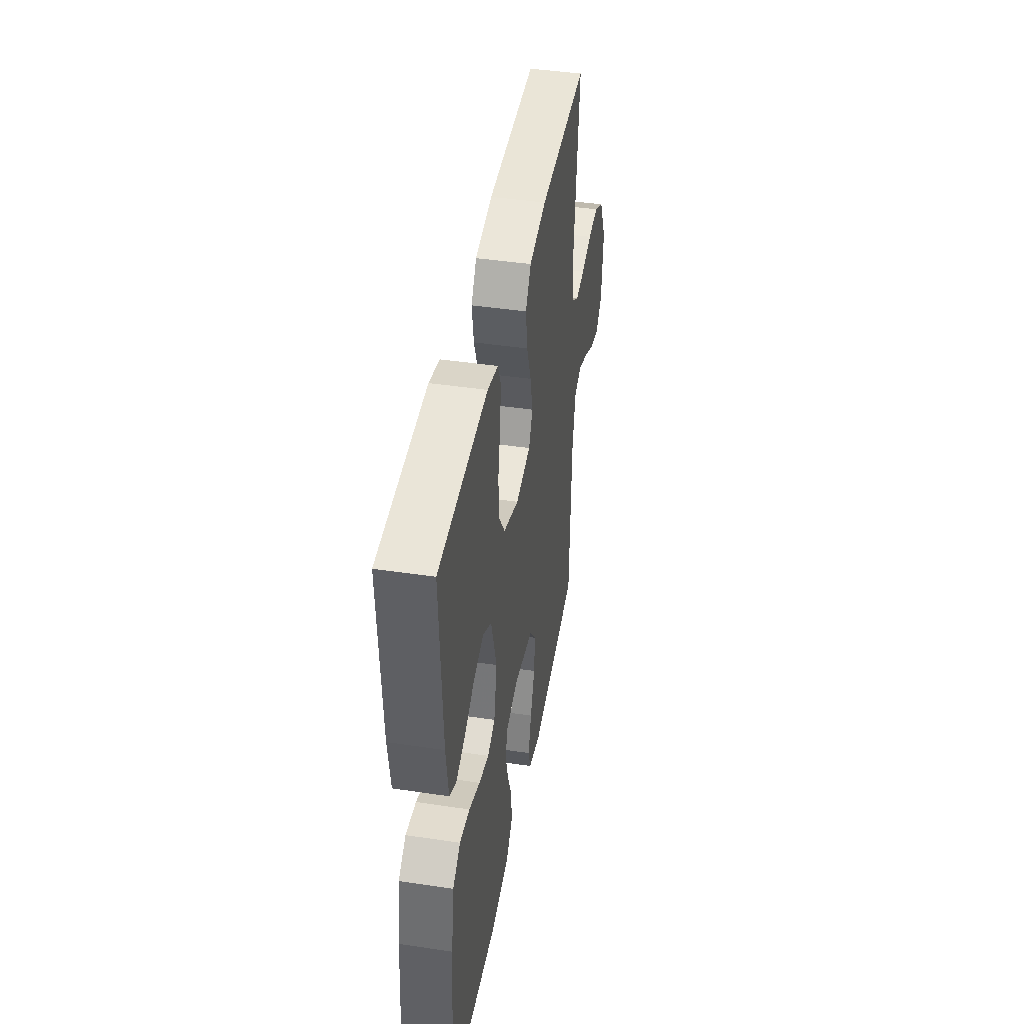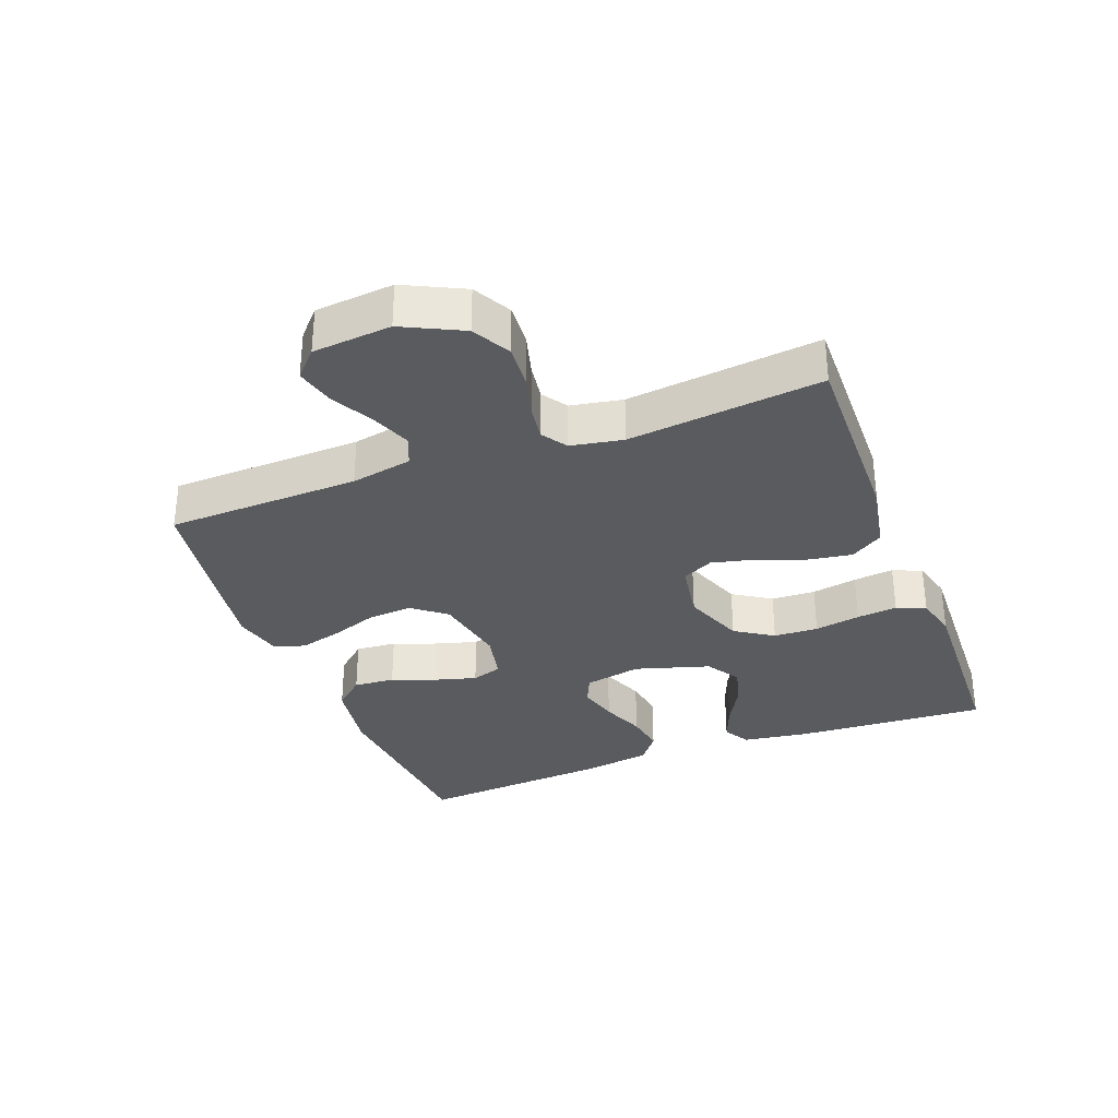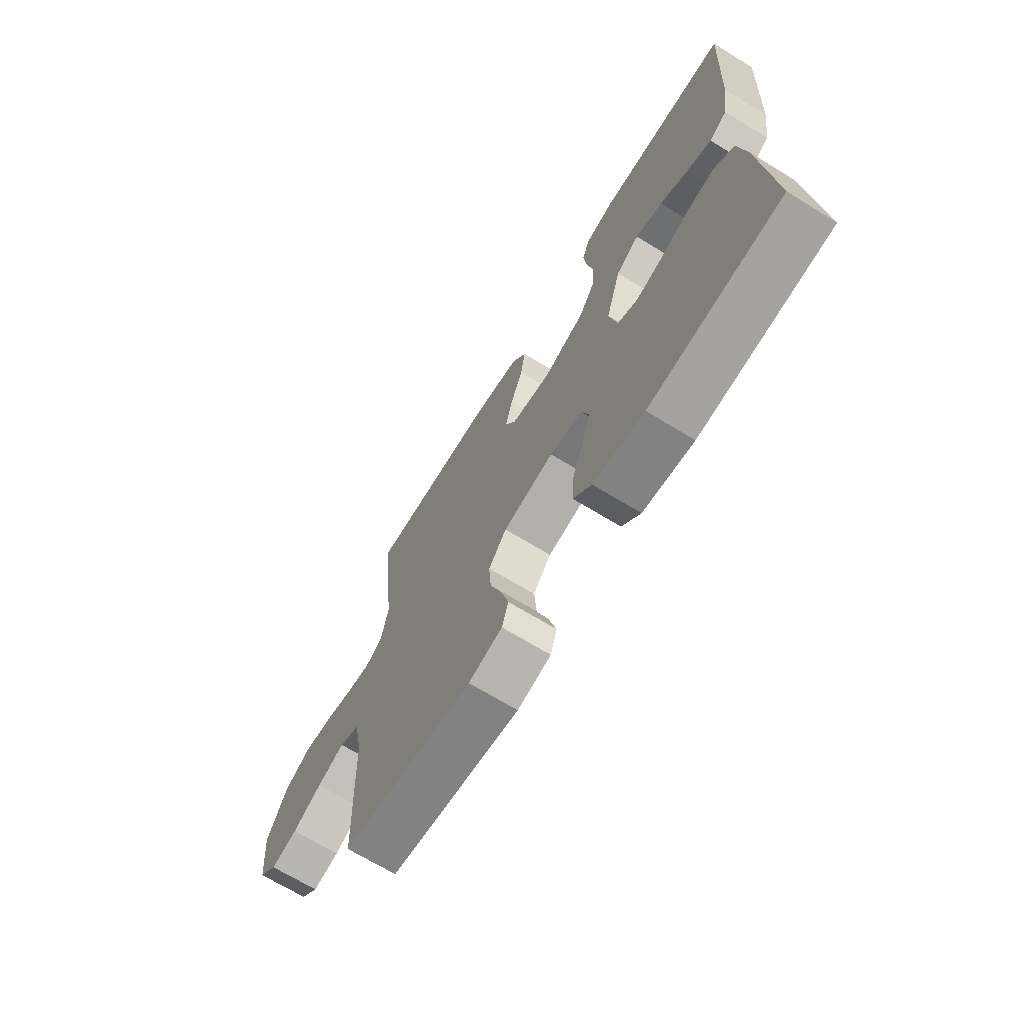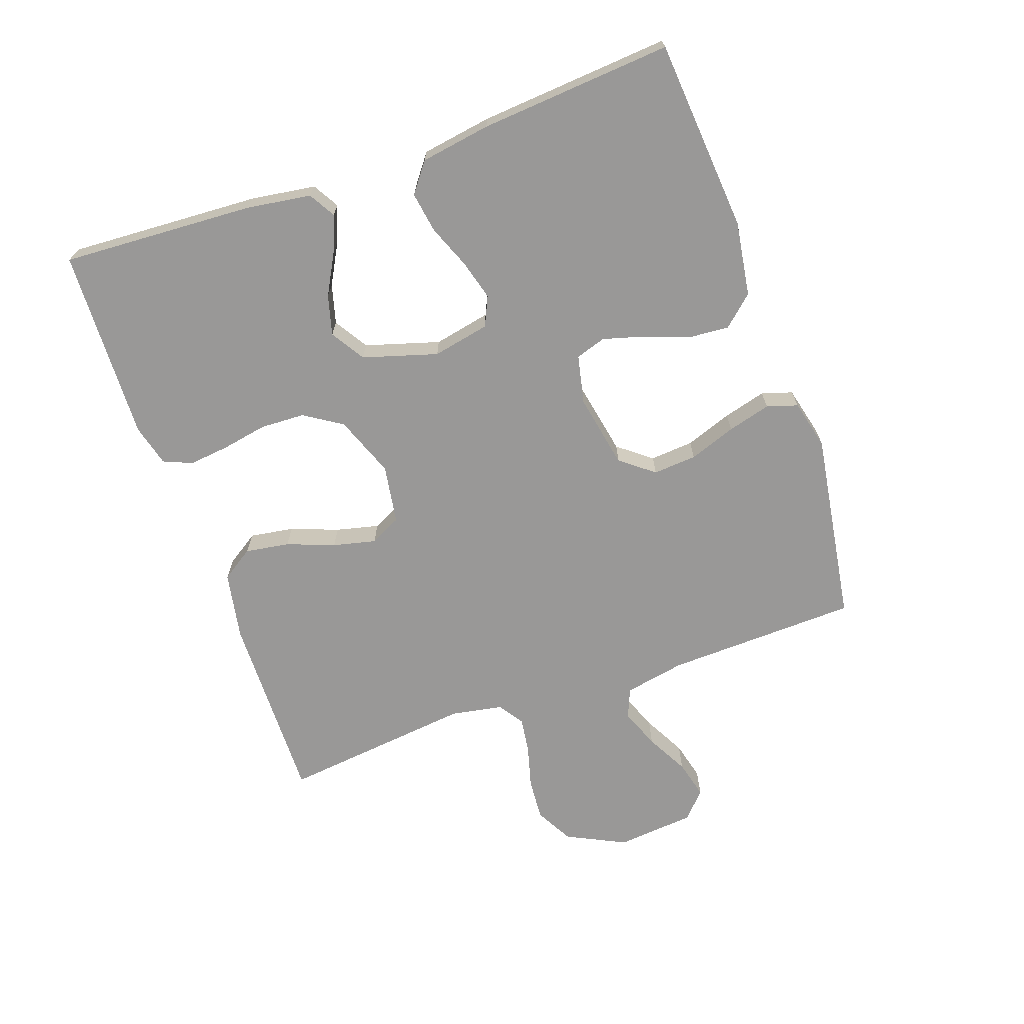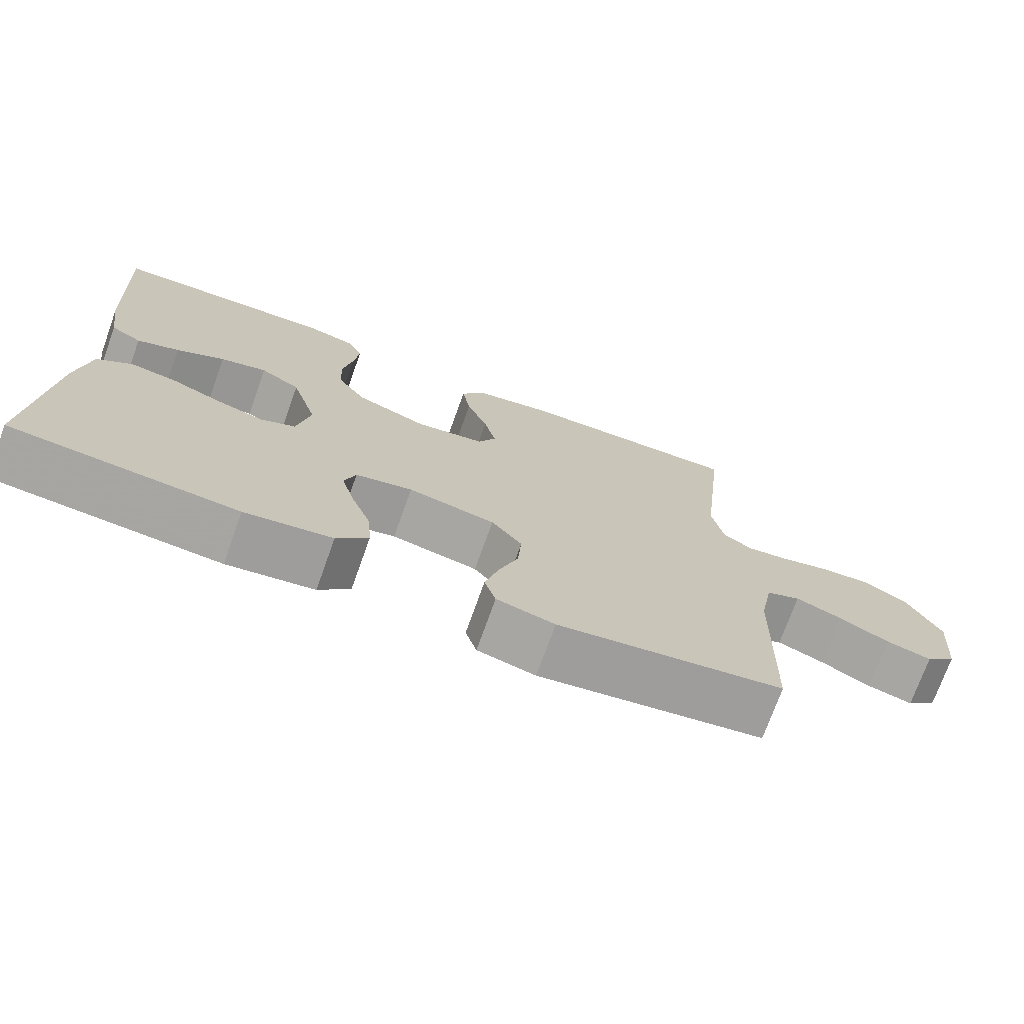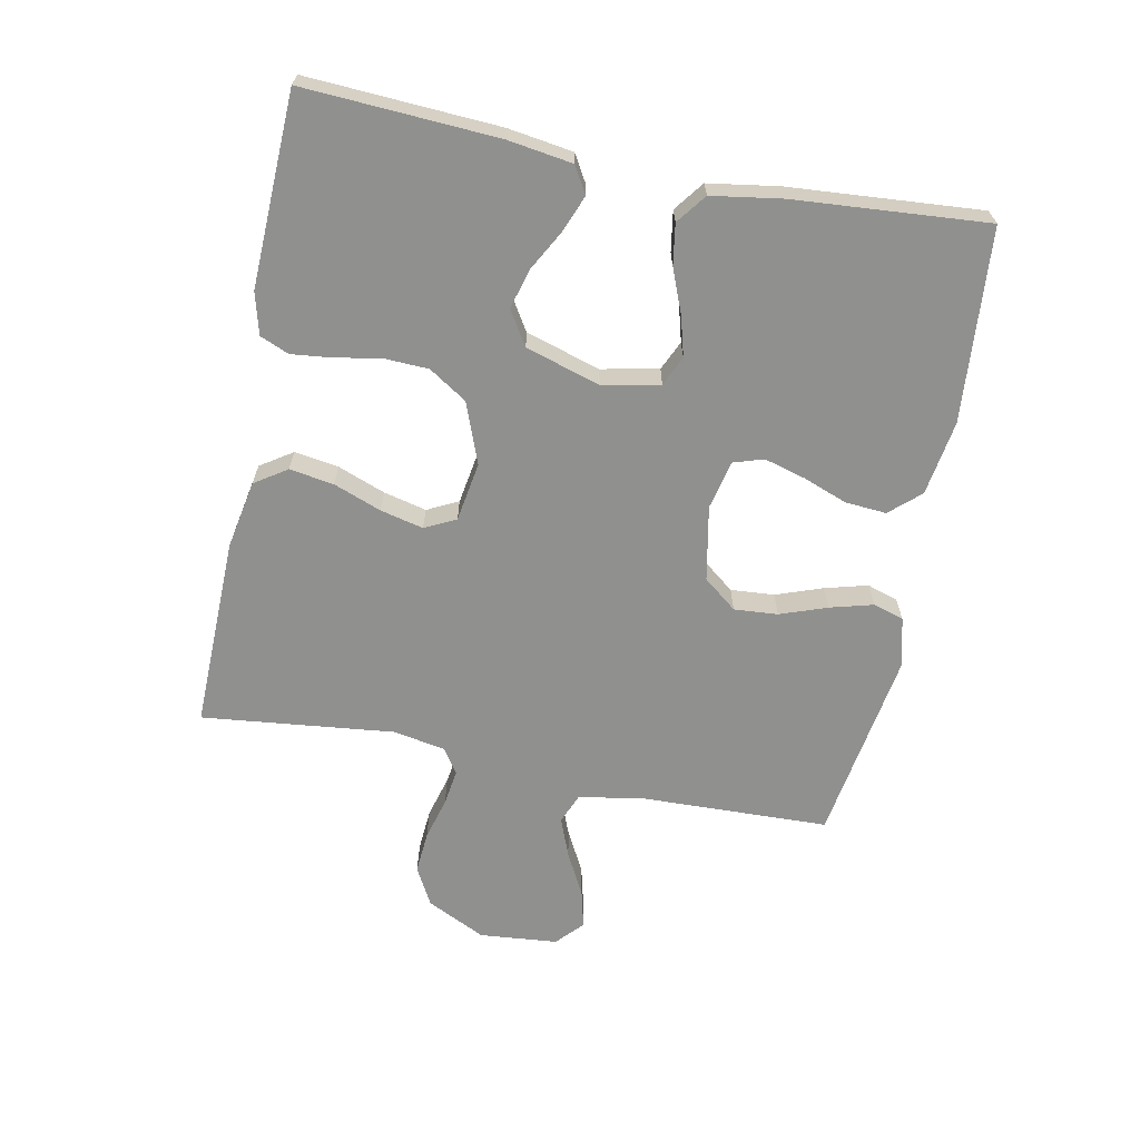
<metadata>
{"format":"obj","ext":"obj","renderer":"f3d","projection":"perspective","resolution":1024,"background":"white","views":[{"elev":43.2,"azim":100.1,"up":"+Z"},{"elev":-32.3,"azim":-69.2,"up":"+Y"},{"elev":-68.9,"azim":58.5,"up":"+Z"},{"elev":-68.7,"azim":109.5,"up":"+Y"},{"elev":-73.2,"azim":160.3,"up":"+Z"},{"elev":-65.5,"azim":78.8,"up":"+Y"}]}
</metadata>
<code>
v -0.5 0.07 -0.5
v -0.509 0.07 -0.2
v -0.527 0.07 -0.105
v -0.573 0.07 -0.086
v -0.635 0.07 -0.11
v -0.701 0.07 -0.145
v -0.761 0.07 -0.16
v -0.802 0.07 -0.122
v -0.813 0.07 0
v -0.768 0.07 0.092
v -0.709 0.07 0.124
v -0.643 0.07 0.119
v -0.577 0.07 0.101
v -0.521 0.07 0.093
v -0.482 0.07 0.119
v -0.467 0.07 0.2
v -0.5 0.07 0.5
v -0.2 0.07 0.494
v -0.094 0.07 0.474
v -0.061 0.07 0.424
v -0.072 0.07 0.355
v -0.1 0.07 0.281
v -0.116 0.07 0.214
v -0.092 0.07 0.166
v 0 0.07 0.151
v 0.095 0.07 0.187
v 0.133 0.07 0.246
v 0.136 0.07 0.315
v 0.123 0.07 0.386
v 0.116 0.07 0.449
v 0.135 0.07 0.494
v 0.2 0.07 0.511
v 0.5 0.07 0.5
v 0.483 0.07 0.2
v 0.468 0.07 0.099
v 0.427 0.07 0.075
v 0.371 0.07 0.097
v 0.307 0.07 0.132
v 0.245 0.07 0.149
v 0.192 0.07 0.116
v 0.157 0.07 0
v 0.175 0.07 -0.089
v 0.221 0.07 -0.11
v 0.283 0.07 -0.093
v 0.351 0.07 -0.066
v 0.414 0.07 -0.056
v 0.46 0.07 -0.091
v 0.477 0.07 -0.2
v 0.5 0.07 -0.5
v 0.2 0.07 -0.524
v 0.084 0.07 -0.506
v 0.042 0.07 -0.459
v 0.047 0.07 -0.395
v 0.073 0.07 -0.326
v 0.091 0.07 -0.262
v 0.076 0.07 -0.215
v 0 0.07 -0.198
v -0.116 0.07 -0.22
v -0.157 0.07 -0.272
v -0.152 0.07 -0.34
v -0.126 0.07 -0.413
v -0.108 0.07 -0.48
v -0.123 0.07 -0.528
v -0.2 0.07 -0.547
v -0.5 0 -0.5
v -0.509 0 -0.2
v -0.527 0 -0.105
v -0.573 0 -0.086
v -0.635 0 -0.11
v -0.701 0 -0.145
v -0.761 0 -0.16
v -0.802 0 -0.122
v -0.813 0 0
v -0.768 0 0.092
v -0.709 0 0.124
v -0.643 0 0.119
v -0.577 0 0.101
v -0.521 0 0.093
v -0.482 0 0.119
v -0.467 0 0.2
v -0.5 0 0.5
v -0.2 0 0.494
v -0.094 0 0.474
v -0.061 0 0.424
v -0.072 0 0.355
v -0.1 0 0.281
v -0.116 0 0.214
v -0.092 0 0.166
v 0 0 0.151
v 0.095 0 0.187
v 0.133 0 0.246
v 0.136 0 0.315
v 0.123 0 0.386
v 0.116 0 0.449
v 0.135 0 0.494
v 0.2 0 0.511
v 0.5 0 0.5
v 0.483 0 0.2
v 0.468 0 0.099
v 0.427 0 0.075
v 0.371 0 0.097
v 0.307 0 0.132
v 0.245 0 0.149
v 0.192 0 0.116
v 0.157 0 0
v 0.175 0 -0.089
v 0.221 0 -0.11
v 0.283 0 -0.093
v 0.351 0 -0.066
v 0.414 0 -0.056
v 0.46 0 -0.091
v 0.477 0 -0.2
v 0.5 0 -0.5
v 0.2 0 -0.524
v 0.084 0 -0.506
v 0.042 0 -0.459
v 0.047 0 -0.395
v 0.073 0 -0.326
v 0.091 0 -0.262
v 0.076 0 -0.215
v 0 0 -0.198
v -0.116 0 -0.22
v -0.157 0 -0.272
v -0.152 0 -0.34
v -0.126 0 -0.413
v -0.108 0 -0.48
v -0.123 0 -0.528
v -0.2 0 -0.547
f 63 64 1 2
f 60 61 62 63
f 60 63 2 3
f 59 60 3
f 58 59 3
f 57 58 3 4
f 51 52 53 54
f 51 54 55
f 50 51 55
f 49 50 55 56
f 47 48 49 56
f 44 45 46 47
f 43 44 47 56
f 35 36 37 38
f 35 38 39
f 34 35 39
f 33 34 39
f 32 33 39 40
f 28 29 30 31
f 28 31 32 40
f 19 20 21 22
f 19 22 23
f 16 17 18 19
f 15 16 19 23
f 14 15 23 24
f 10 11 12 13
f 10 13 14
f 9 10 14
f 5 6 7 8
f 4 5 8 9
f 57 4 9 14
f 42 43 56 57
f 41 42 57 14
f 27 28 40 41
f 26 27 41
f 25 26 41
f 14 24 25 41
f 66 65 128 127
f 127 126 125 124
f 67 66 127 124
f 67 124 123
f 67 123 122
f 68 67 122 121
f 118 117 116 115
f 119 118 115
f 119 115 114
f 120 119 114 113
f 120 113 112 111
f 111 110 109 108
f 120 111 108 107
f 102 101 100 99
f 103 102 99
f 103 99 98
f 103 98 97
f 104 103 97 96
f 95 94 93 92
f 104 96 95 92
f 86 85 84 83
f 87 86 83
f 83 82 81 80
f 87 83 80 79
f 88 87 79 78
f 77 76 75 74
f 78 77 74
f 78 74 73
f 72 71 70 69
f 73 72 69 68
f 78 73 68 121
f 121 120 107 106
f 78 121 106 105
f 105 104 92 91
f 105 91 90
f 105 90 89
f 105 89 88 78
f 1 65 66 2
f 2 66 67 3
f 3 67 68 4
f 4 68 69 5
f 5 69 70 6
f 6 70 71 7
f 7 71 72 8
f 8 72 73 9
f 9 73 74 10
f 10 74 75 11
f 11 75 76 12
f 12 76 77 13
f 13 77 78 14
f 14 78 79 15
f 15 79 80 16
f 16 80 81 17
f 17 81 82 18
f 18 82 83 19
f 19 83 84 20
f 20 84 85 21
f 21 85 86 22
f 22 86 87 23
f 23 87 88 24
f 24 88 89 25
f 25 89 90 26
f 26 90 91 27
f 27 91 92 28
f 28 92 93 29
f 29 93 94 30
f 30 94 95 31
f 31 95 96 32
f 32 96 97 33
f 33 97 98 34
f 34 98 99 35
f 35 99 100 36
f 36 100 101 37
f 37 101 102 38
f 38 102 103 39
f 39 103 104 40
f 40 104 105 41
f 41 105 106 42
f 42 106 107 43
f 43 107 108 44
f 44 108 109 45
f 45 109 110 46
f 46 110 111 47
f 47 111 112 48
f 48 112 113 49
f 49 113 114 50
f 50 114 115 51
f 51 115 116 52
f 52 116 117 53
f 53 117 118 54
f 54 118 119 55
f 55 119 120 56
f 56 120 121 57
f 57 121 122 58
f 58 122 123 59
f 59 123 124 60
f 60 124 125 61
f 61 125 126 62
f 62 126 127 63
f 63 127 128 64
f 64 128 65 1

</code>
